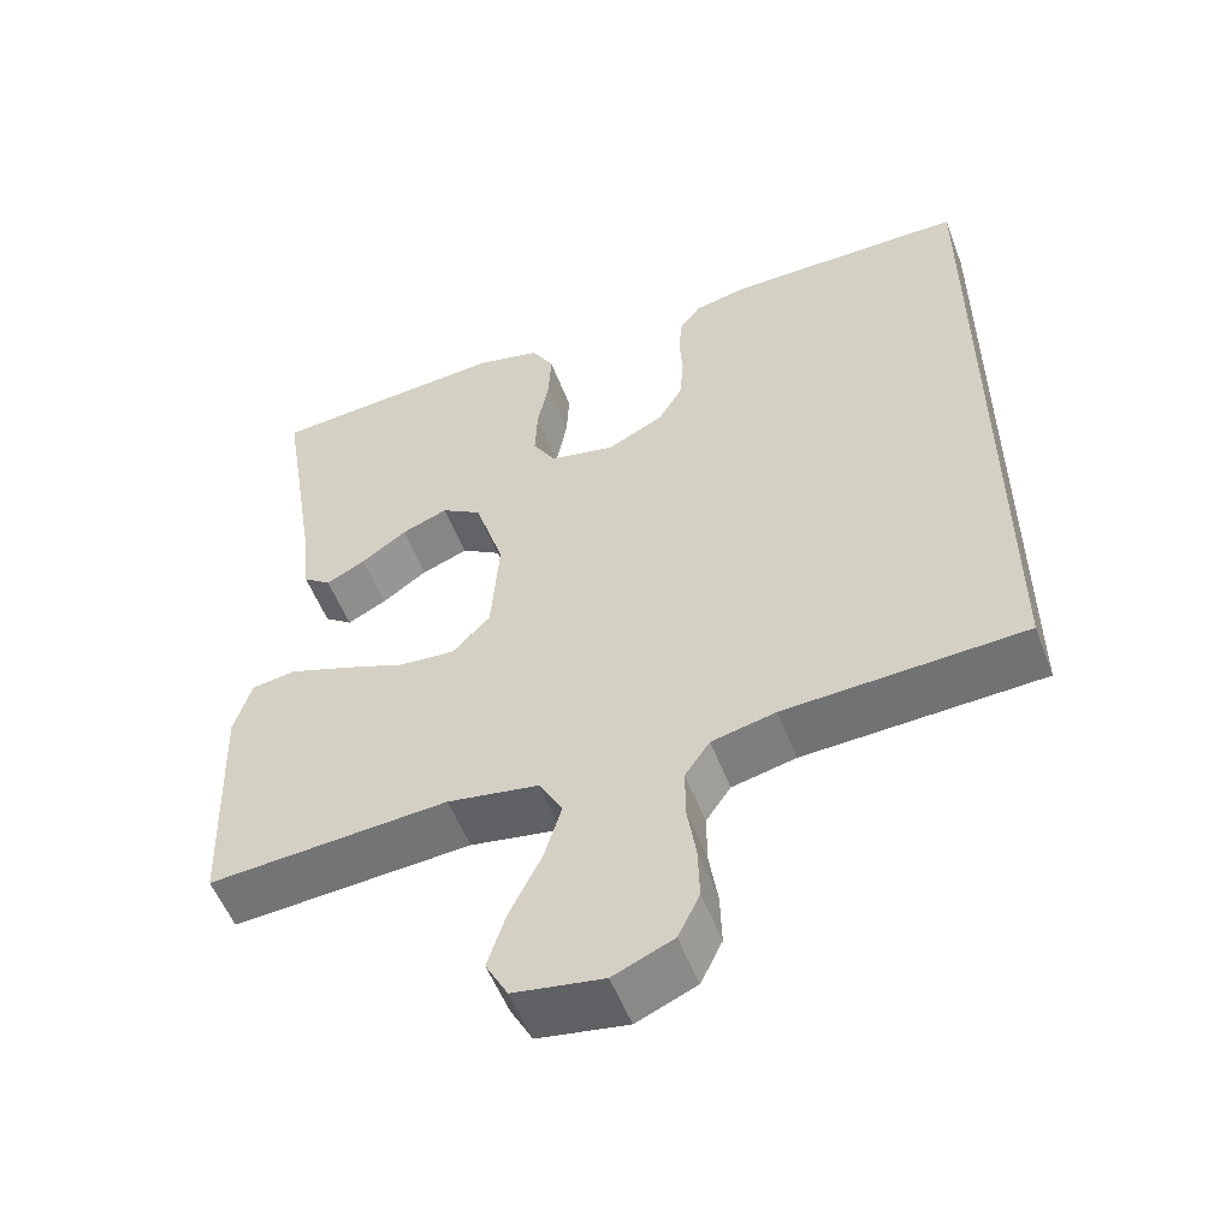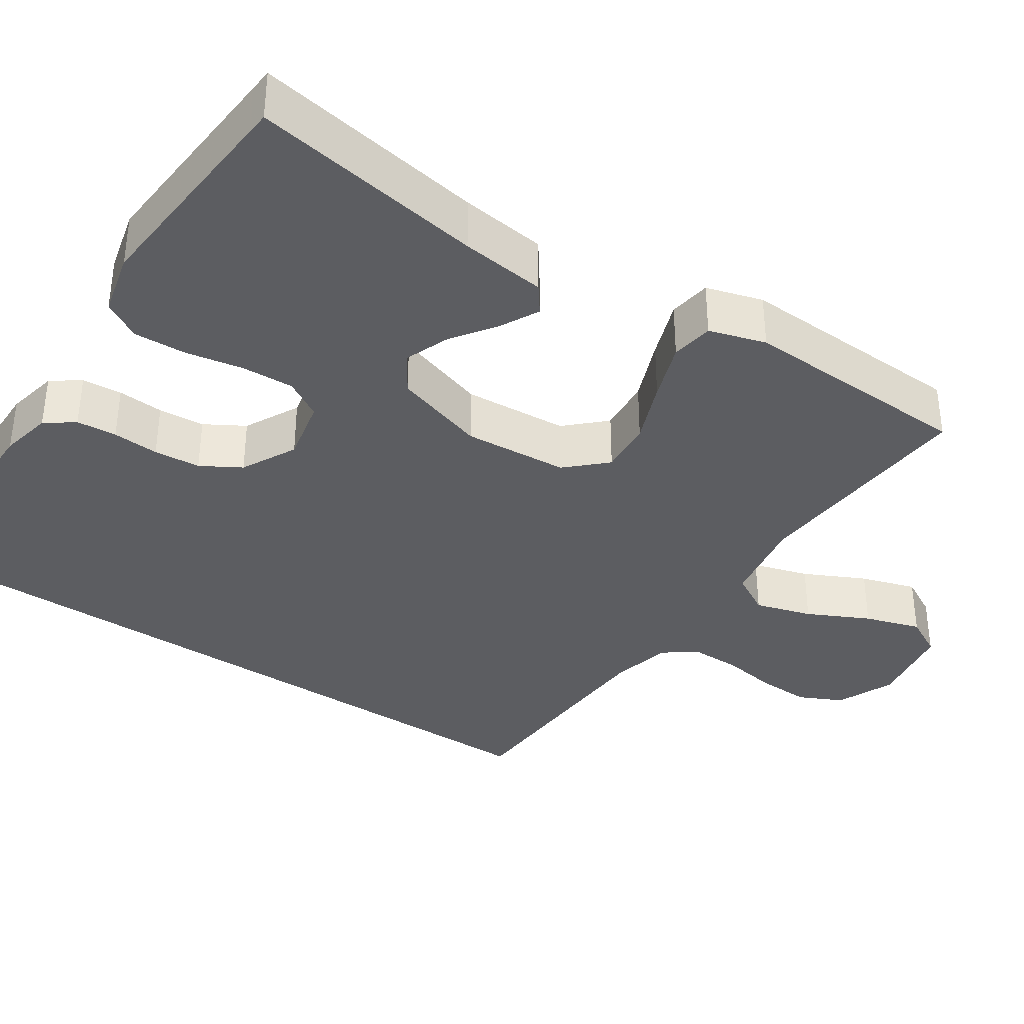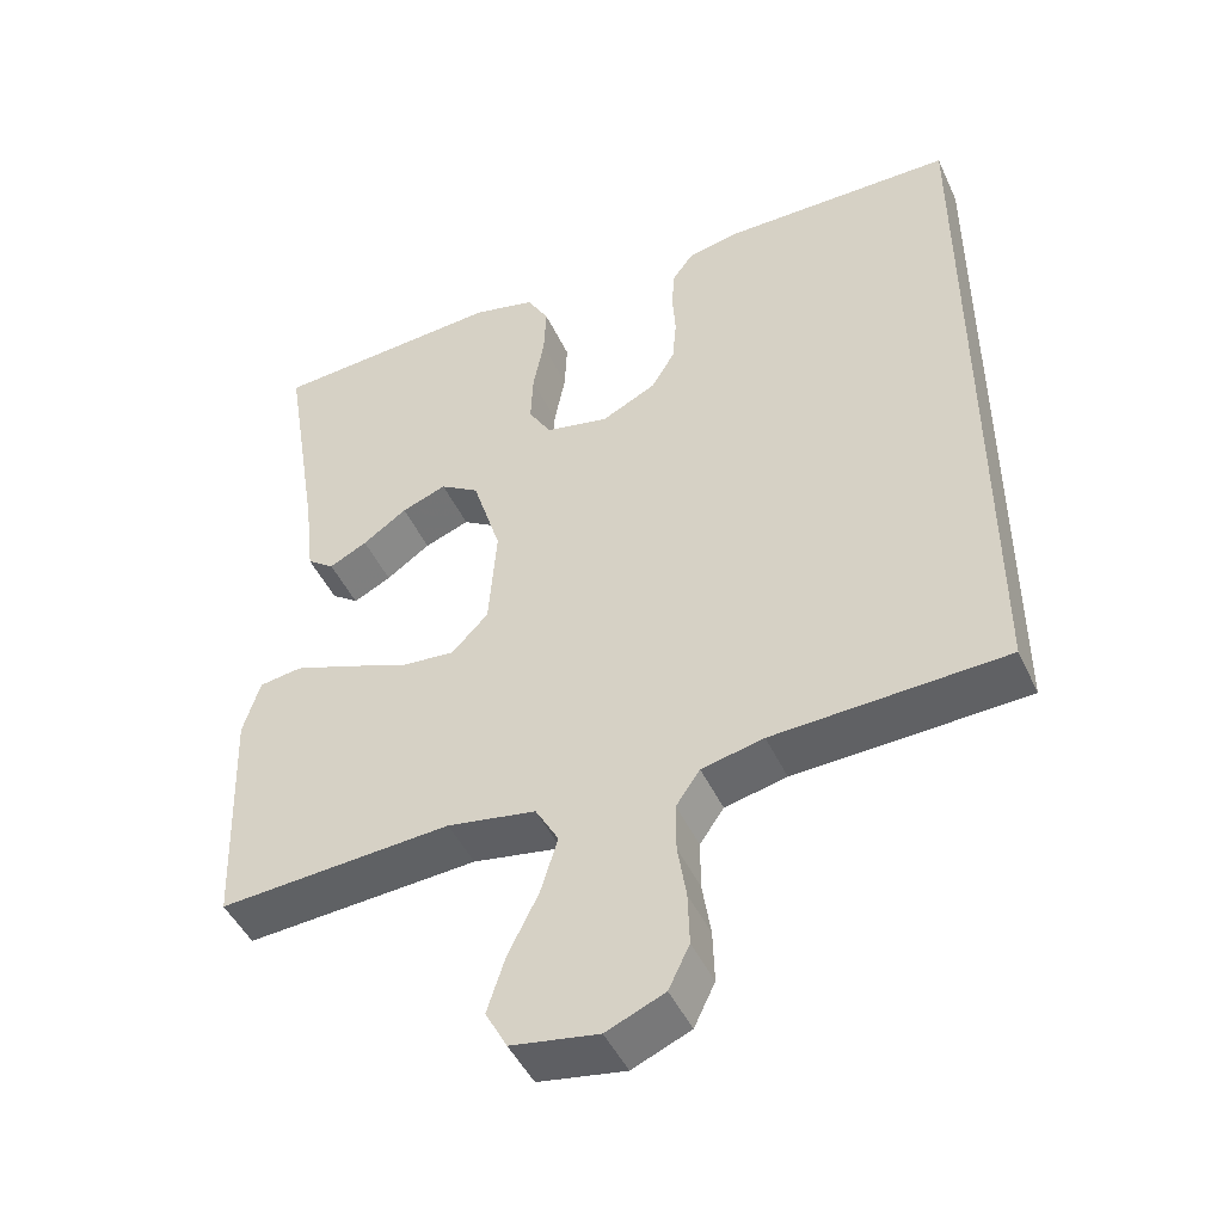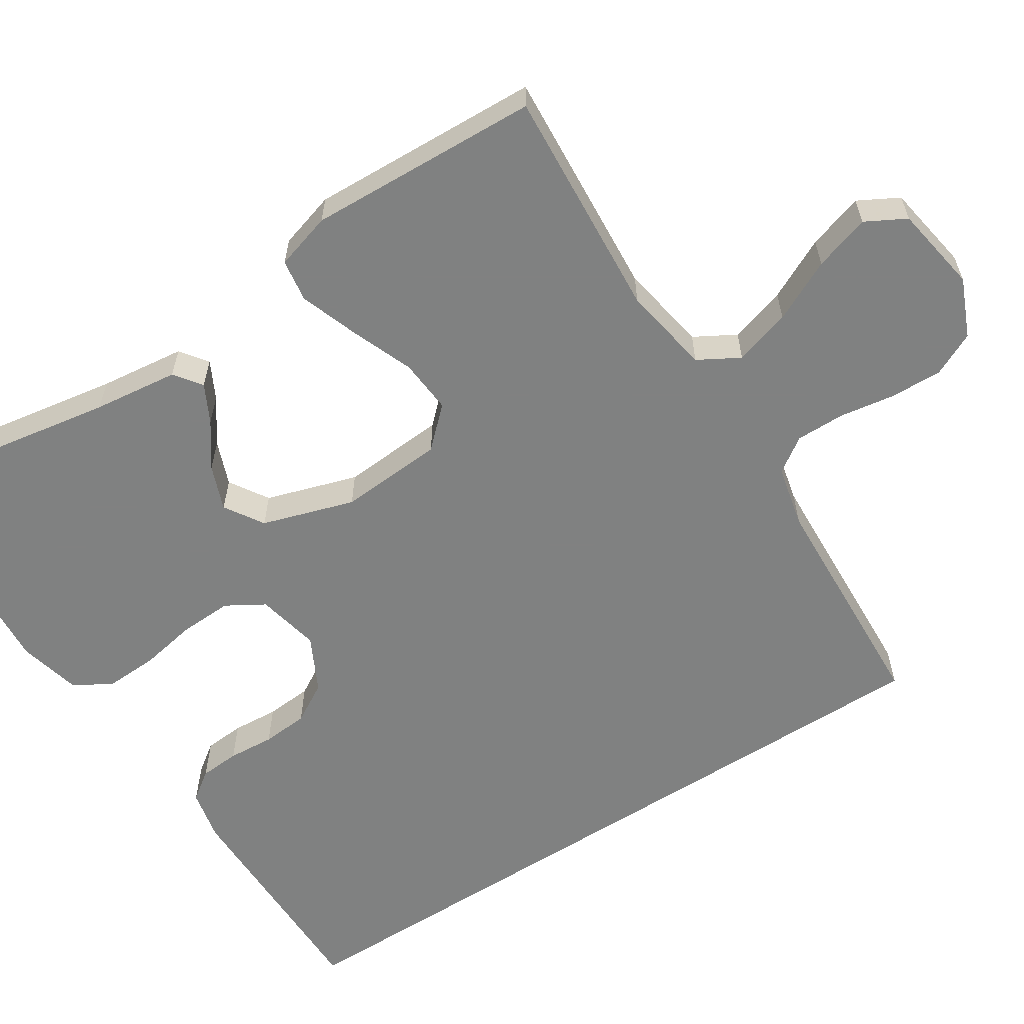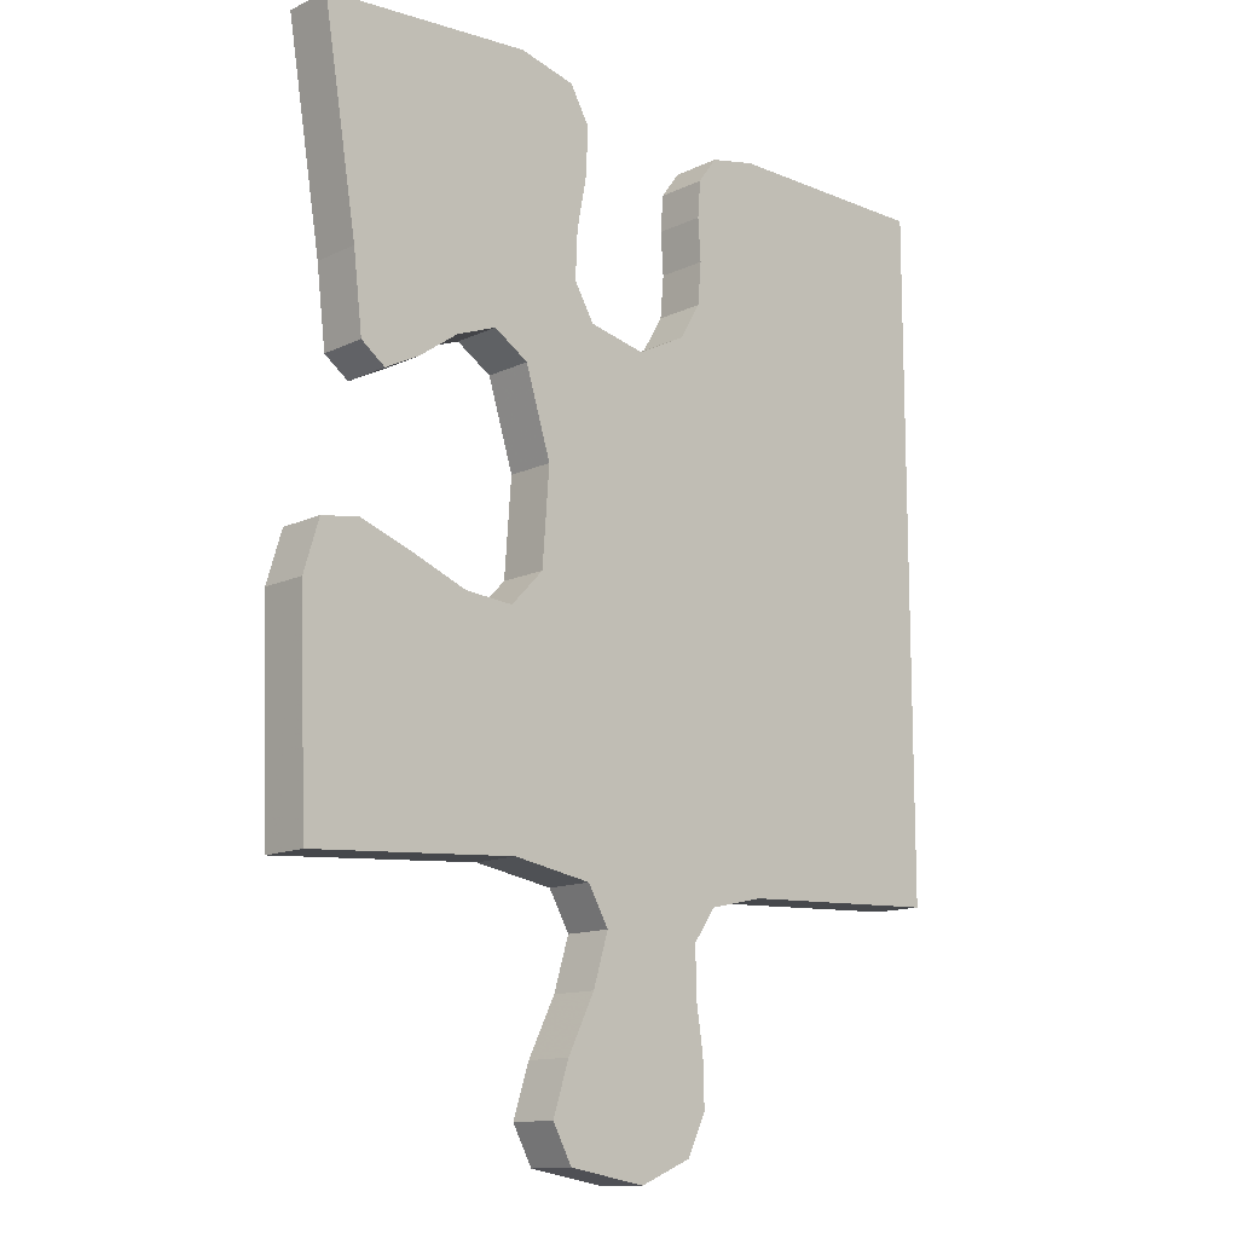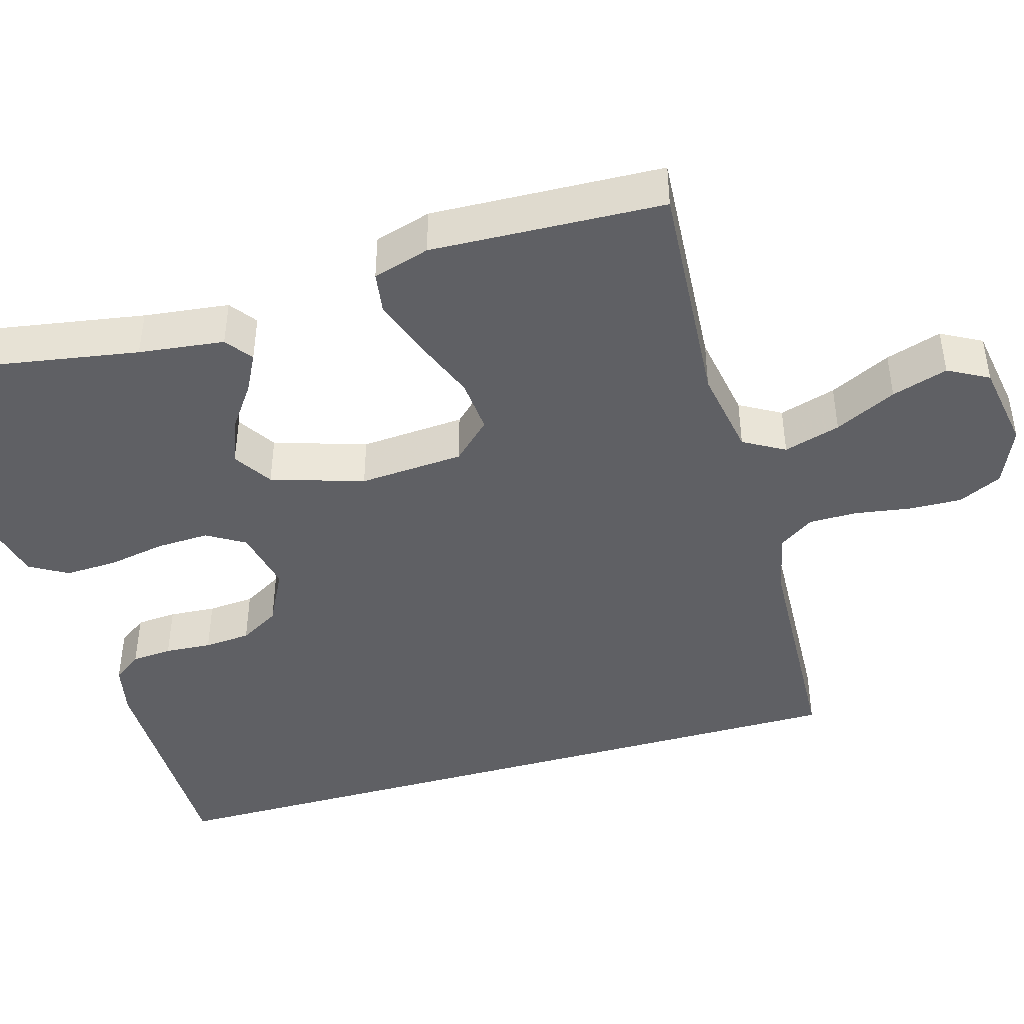
<metadata>
{"format":"obj","ext":"obj","renderer":"f3d","projection":"perspective","resolution":1024,"background":"white","views":[{"elev":-54.4,"azim":-159.2,"up":"+Z"},{"elev":-36.4,"azim":56.0,"up":"+Y"},{"elev":-46.8,"azim":-155.9,"up":"+Z"},{"elev":-60.3,"azim":122.6,"up":"+Y"},{"elev":-13.0,"azim":137.2,"up":"+Z"},{"elev":-43.7,"azim":105.9,"up":"+Y"}]}
</metadata>
<code>
v 0.5 0.07 0.5
v 0.451 0.07 0.2
v 0.438 0.07 0.09
v 0.403 0.07 0.064
v 0.354 0.07 0.089
v 0.297 0.07 0.129
v 0.239 0.07 0.151
v 0.189 0.07 0.119
v 0.152 0.07 0
v 0.162 0.07 -0.135
v 0.209 0.07 -0.184
v 0.279 0.07 -0.178
v 0.359 0.07 -0.146
v 0.434 0.07 -0.119
v 0.489 0.07 -0.127
v 0.511 0.07 -0.2
v 0.5 0.07 -0.5
v 0.2 0.07 -0.48
v 0.086 0.07 -0.5
v 0.056 0.07 -0.553
v 0.078 0.07 -0.626
v 0.117 0.07 -0.705
v 0.14 0.07 -0.777
v 0.112 0.07 -0.829
v 0 0.07 -0.848
v -0.075 0.07 -0.816
v -0.102 0.07 -0.76
v -0.1 0.07 -0.692
v -0.089 0.07 -0.621
v -0.089 0.07 -0.558
v -0.12 0.07 -0.513
v -0.2 0.07 -0.495
v -0.5 0.07 -0.482
v -0.5 0.07 0.483
v -0.2 0.07 0.485
v -0.133 0.07 0.471
v -0.106 0.07 0.434
v -0.102 0.07 0.382
v -0.106 0.07 0.322
v -0.101 0.07 0.262
v -0.071 0.07 0.211
v 0 0.07 0.175
v 0.082 0.07 0.193
v 0.111 0.07 0.242
v 0.108 0.07 0.31
v 0.094 0.07 0.384
v 0.091 0.07 0.452
v 0.119 0.07 0.501
v 0.2 0.07 0.521
v 0.5 0 0.5
v 0.451 0 0.2
v 0.438 0 0.09
v 0.403 0 0.064
v 0.354 0 0.089
v 0.297 0 0.129
v 0.239 0 0.151
v 0.189 0 0.119
v 0.152 0 0
v 0.162 0 -0.135
v 0.209 0 -0.184
v 0.279 0 -0.178
v 0.359 0 -0.146
v 0.434 0 -0.119
v 0.489 0 -0.127
v 0.511 0 -0.2
v 0.5 0 -0.5
v 0.2 0 -0.48
v 0.086 0 -0.5
v 0.056 0 -0.553
v 0.078 0 -0.626
v 0.117 0 -0.705
v 0.14 0 -0.777
v 0.112 0 -0.829
v 0 0 -0.848
v -0.075 0 -0.816
v -0.102 0 -0.76
v -0.1 0 -0.692
v -0.089 0 -0.621
v -0.089 0 -0.558
v -0.12 0 -0.513
v -0.2 0 -0.495
v -0.5 0 -0.482
v -0.5 0 0.483
v -0.2 0 0.485
v -0.133 0 0.471
v -0.106 0 0.434
v -0.102 0 0.382
v -0.106 0 0.322
v -0.101 0 0.262
v -0.071 0 0.211
v 0 0 0.175
v 0.082 0 0.193
v 0.111 0 0.242
v 0.108 0 0.31
v 0.094 0 0.384
v 0.091 0 0.452
v 0.119 0 0.501
v 0.2 0 0.521
f 48 49 1 2
f 45 46 47 48
f 44 45 48 2
f 43 44 2
f 42 43 2
f 36 37 38 39
f 36 39 40
f 35 36 40
f 32 33 34 35
f 31 32 35 40
f 30 31 40 41
f 26 27 28 29
f 21 22 23 24
f 20 21 24 25
f 15 16 17 18
f 15 18 19
f 12 13 14 15
f 12 15 19
f 11 12 19
f 10 11 19 20
f 3 4 5 6
f 3 6 7
f 2 3 7
f 42 2 7
f 29 30 41 42
f 20 25 26 29
f 9 10 20 29
f 8 9 29 42
f 7 8 42
f 51 50 98 97
f 97 96 95 94
f 51 97 94 93
f 51 93 92
f 51 92 91
f 88 87 86 85
f 89 88 85
f 89 85 84
f 84 83 82 81
f 89 84 81 80
f 90 89 80 79
f 78 77 76 75
f 73 72 71 70
f 74 73 70 69
f 67 66 65 64
f 68 67 64
f 64 63 62 61
f 68 64 61
f 68 61 60
f 69 68 60 59
f 55 54 53 52
f 56 55 52
f 56 52 51
f 56 51 91
f 91 90 79 78
f 78 75 74 69
f 78 69 59 58
f 91 78 58 57
f 91 57 56
f 1 50 51 2
f 2 51 52 3
f 3 52 53 4
f 4 53 54 5
f 5 54 55 6
f 6 55 56 7
f 7 56 57 8
f 8 57 58 9
f 9 58 59 10
f 10 59 60 11
f 11 60 61 12
f 12 61 62 13
f 13 62 63 14
f 14 63 64 15
f 15 64 65 16
f 16 65 66 17
f 17 66 67 18
f 18 67 68 19
f 19 68 69 20
f 20 69 70 21
f 21 70 71 22
f 22 71 72 23
f 23 72 73 24
f 24 73 74 25
f 25 74 75 26
f 26 75 76 27
f 27 76 77 28
f 28 77 78 29
f 29 78 79 30
f 30 79 80 31
f 31 80 81 32
f 32 81 82 33
f 33 82 83 34
f 34 83 84 35
f 35 84 85 36
f 36 85 86 37
f 37 86 87 38
f 38 87 88 39
f 39 88 89 40
f 40 89 90 41
f 41 90 91 42
f 42 91 92 43
f 43 92 93 44
f 44 93 94 45
f 45 94 95 46
f 46 95 96 47
f 47 96 97 48
f 48 97 98 49
f 49 98 50 1

</code>
